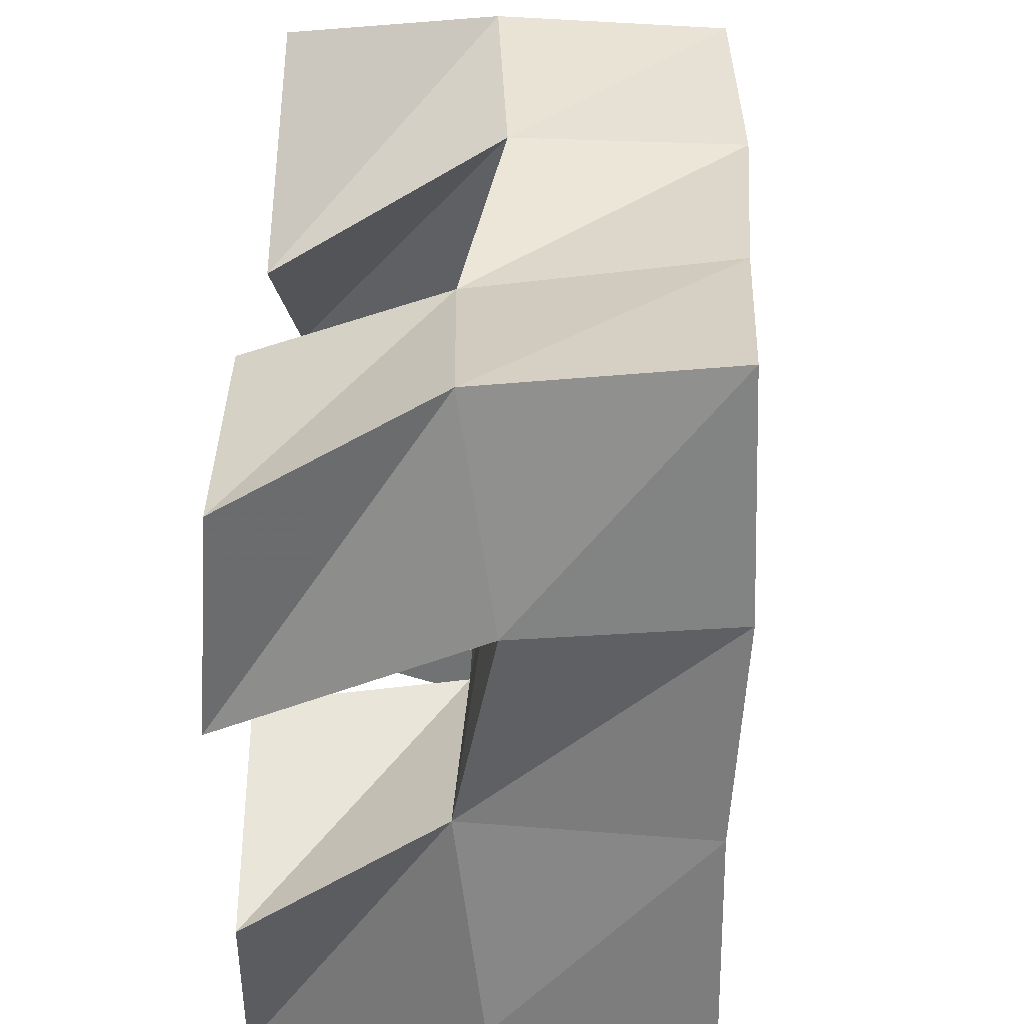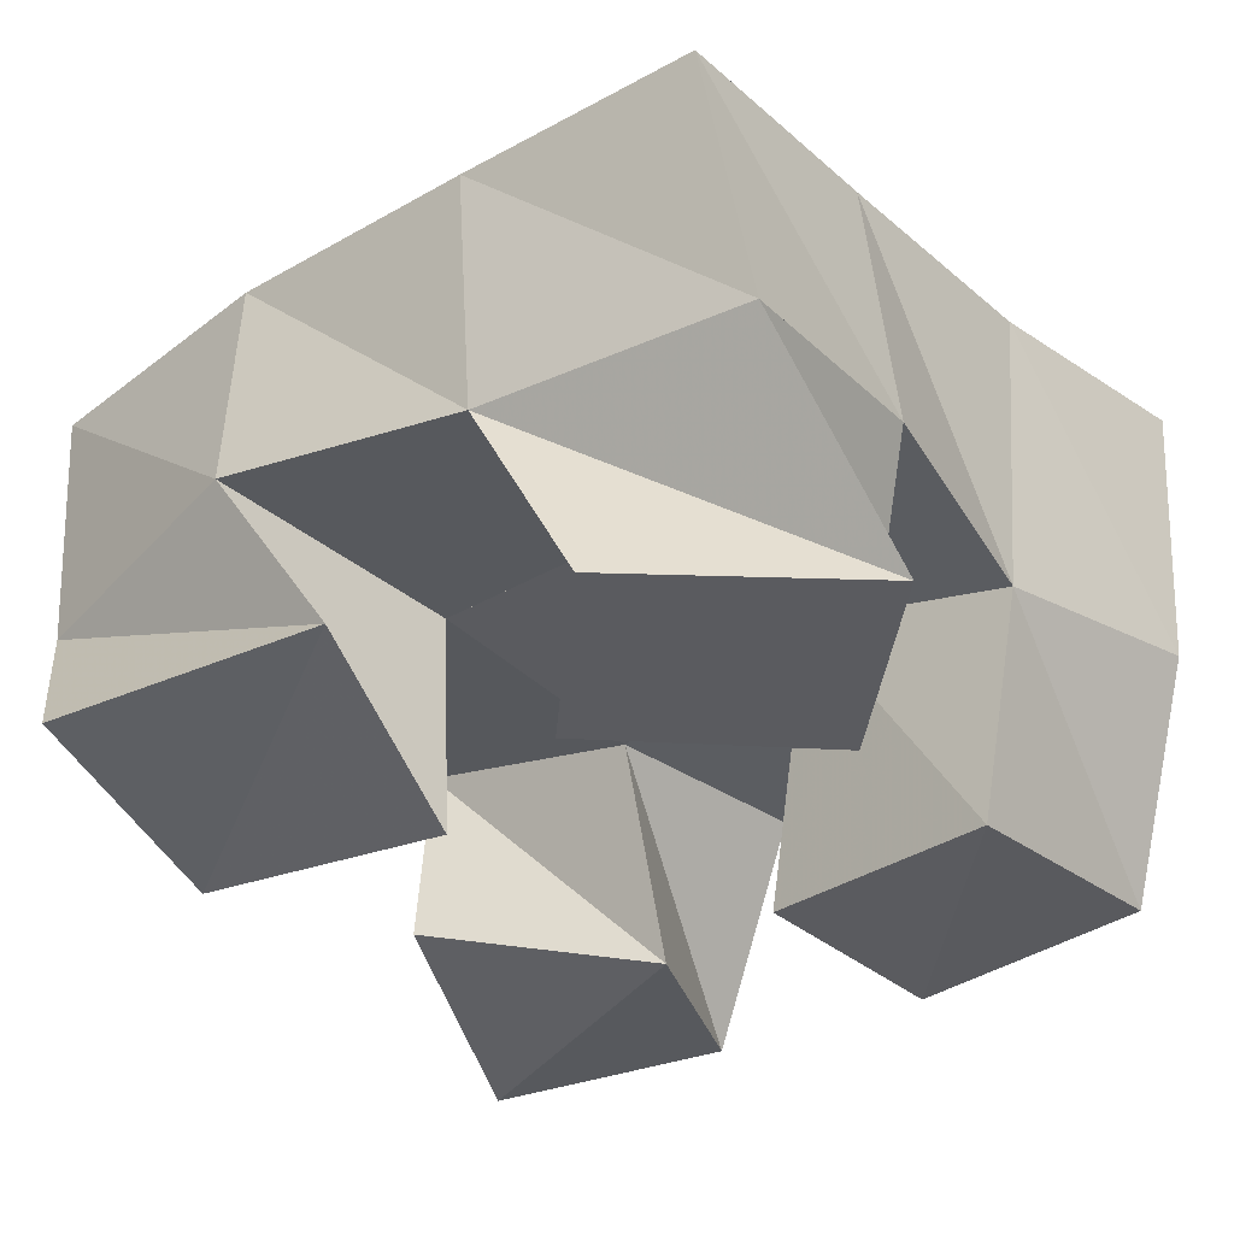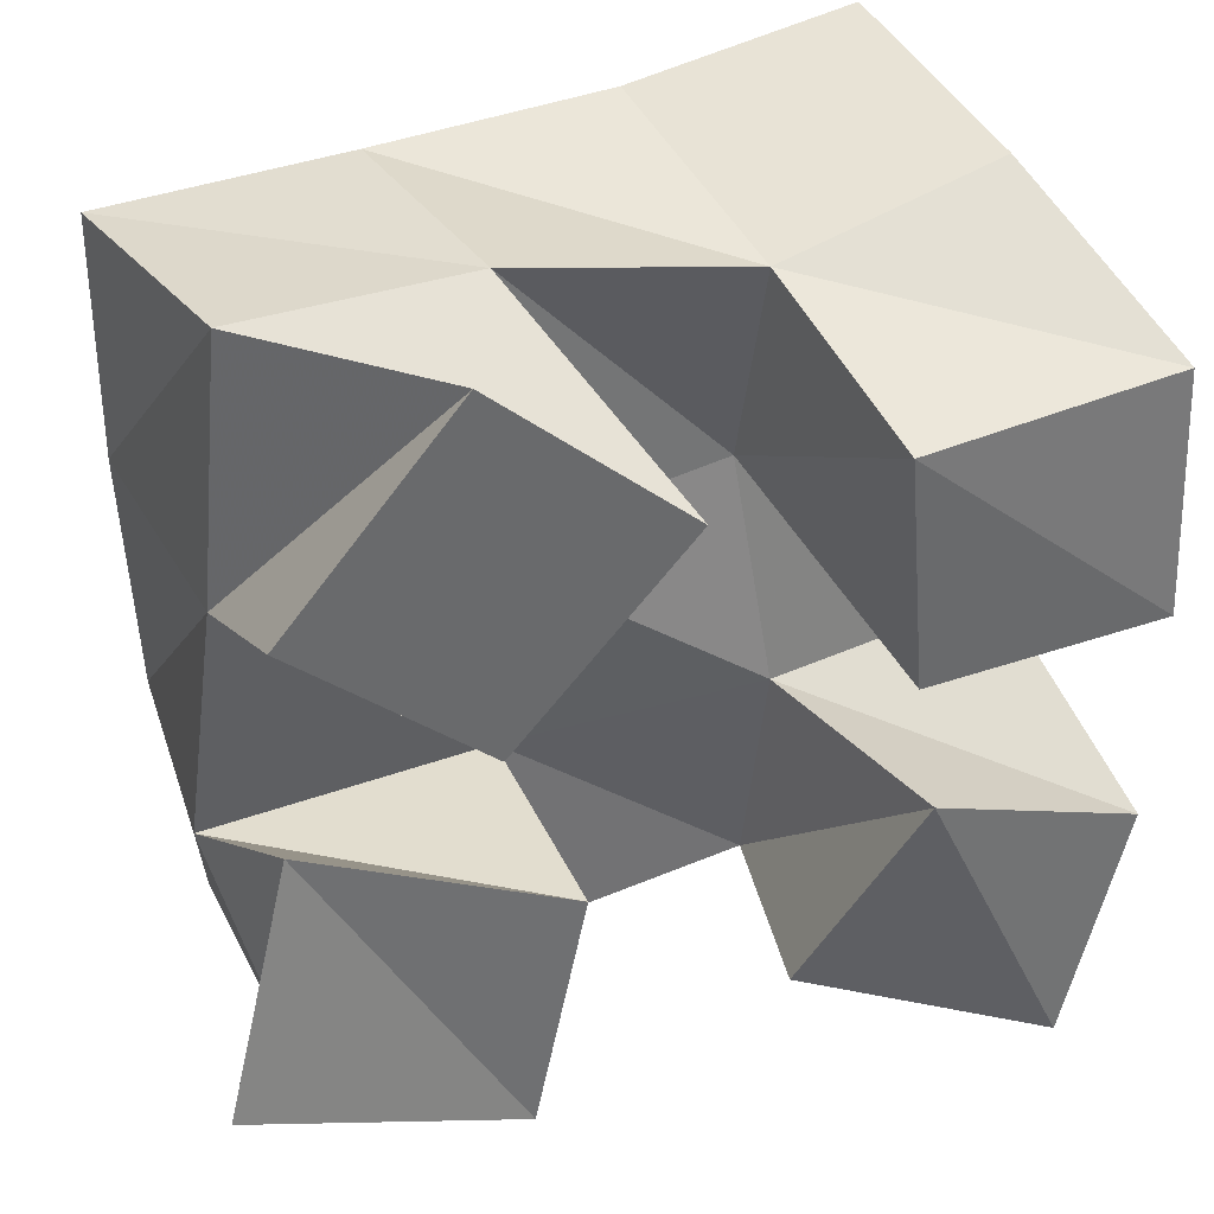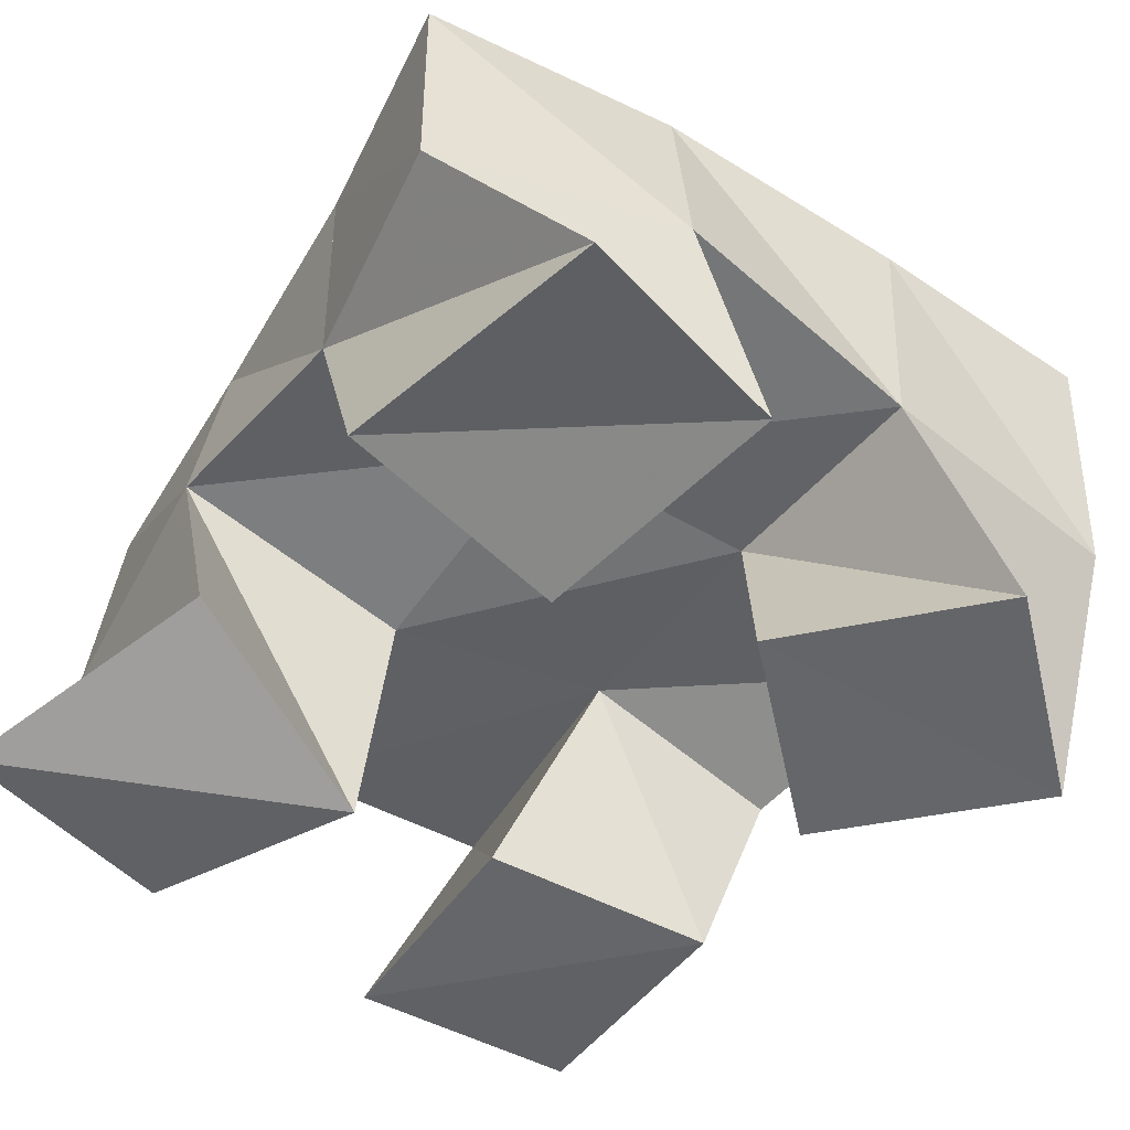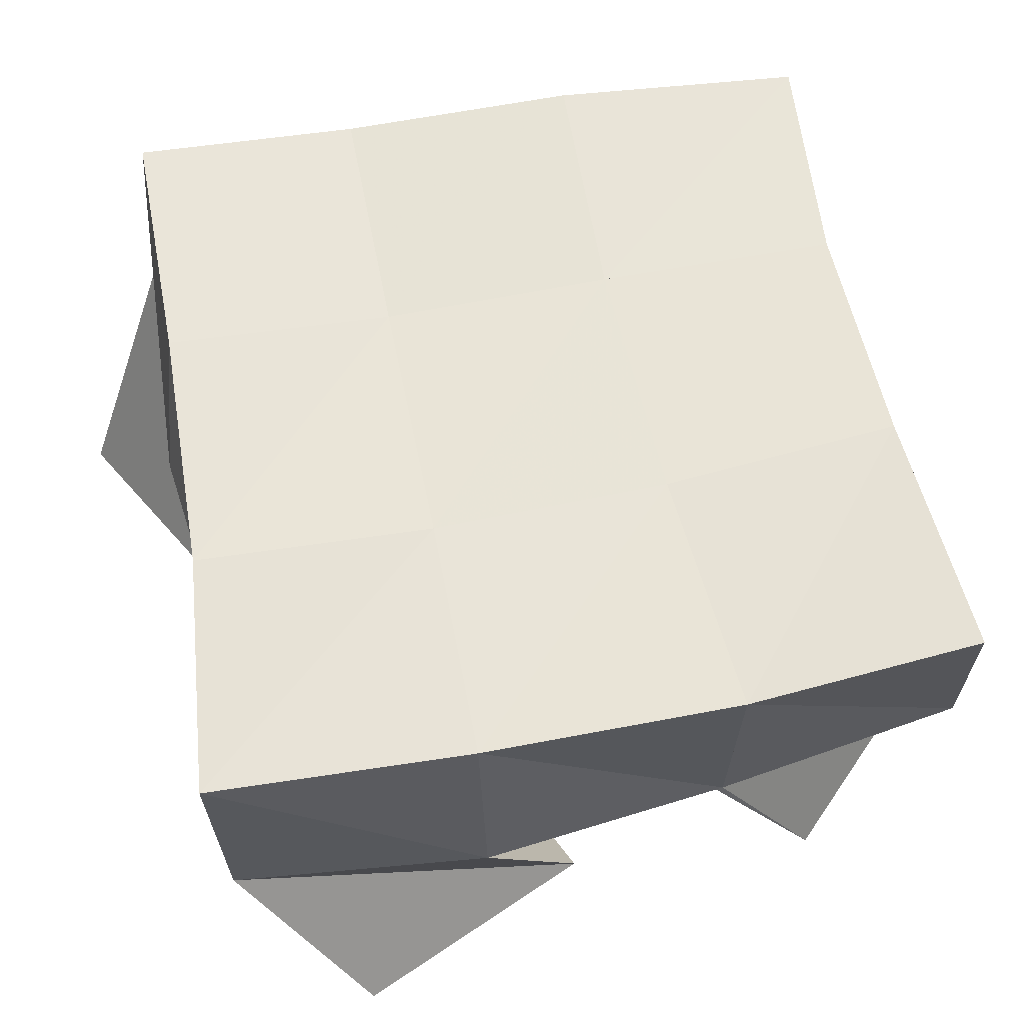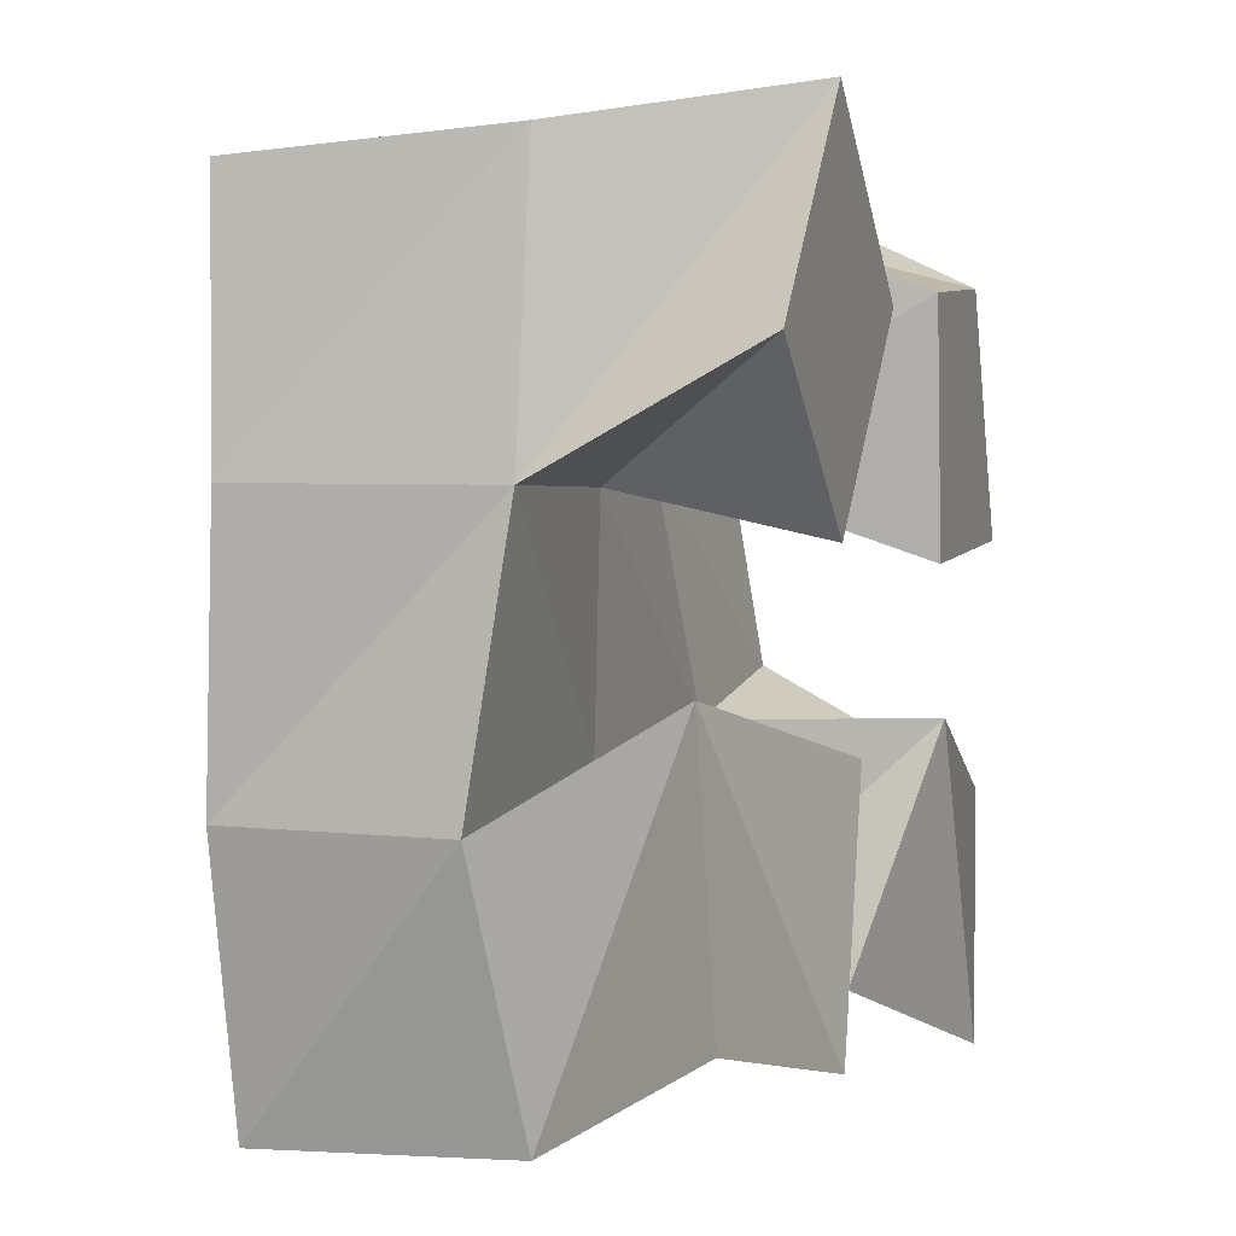
<metadata>
{"format":"obj","ext":"obj","renderer":"f3d","projection":"perspective","resolution":1024,"background":"white","views":[{"elev":36.4,"azim":94.8,"up":"+Z"},{"elev":-32.8,"azim":-51.9,"up":"+Y"},{"elev":38.7,"azim":-22.1,"up":"+Z"},{"elev":-51.7,"azim":-125.1,"up":"+Y"},{"elev":59.0,"azim":-105.1,"up":"+Y"},{"elev":5.4,"azim":-71.8,"up":"+Z"}]}
</metadata>
<code>
v -0.3146 0.1062 0.7038
v -0.2949 0.1418 0.6801
v -0.2615 0.1 0.6891
v -0.2466 0.1456 0.6892
v -0.2992 0.1141 0.754
v -0.3067 0.1487 0.7323
v -0.2512 0.1 0.7393
v -0.2509 0.1463 0.7368
v -0.191 0.1 0.7669
v -0.2031 0.1508 0.785
v -0.1419 0.1 0.768
v -0.1459 0.1542 0.7908
v -0.1955 0.1 0.816
v -0.2019 0.1415 0.8289
v -0.1426 0.1038 0.8174
v -0.1556 0.1461 0.8378
v -0.3021 0.1 0.8091
v -0.3015 0.1418 0.7858
v -0.2655 0.1 0.7756
v -0.2547 0.1439 0.7832
v -0.2685 0.1001 0.8481
v -0.2962 0.141 0.8404
v -0.2309 0.1 0.813
v -0.2487 0.1471 0.8364
v -0.2056 0.1131 0.6902
v -0.1976 0.1535 0.6864
v -0.1547 0.1 0.6696
v -0.1411 0.1519 0.6932
v -0.1857 0.1 0.738
v -0.1976 0.1435 0.7373
v -0.1406 0.1031 0.7182
v -0.1497 0.1447 0.7425
v -0.2966 0.1911 0.6783
v -0.2483 0.1952 0.687
v -0.3032 0.1929 0.7317
v -0.2532 0.1945 0.7355
v -0.3055 0.1902 0.7856
v -0.2551 0.194 0.7844
v -0.3048 0.19 0.8355
v -0.2546 0.1953 0.8338
v -0.1964 0.1979 0.6922
v -0.2003 0.1957 0.7389
v -0.2035 0.1967 0.786
v -0.2064 0.1958 0.8357
v -0.1439 0.1979 0.6962
v -0.1485 0.197 0.7426
v -0.1536 0.1995 0.7908
v -0.1596 0.1971 0.8425
f 1 2 4
f 3 1 4
f 2 6 8
f 4 2 8
f 6 5 7
f 8 6 7
f 5 1 3
f 7 5 3
f 8 7 3
f 4 8 3
f 2 1 5
f 6 2 5
f 9 10 12
f 11 9 12
f 10 14 16
f 12 10 16
f 14 13 15
f 16 14 15
f 13 9 11
f 15 13 11
f 16 15 11
f 12 16 11
f 10 9 13
f 14 10 13
f 17 18 20
f 19 17 20
f 18 22 24
f 20 18 24
f 22 21 23
f 24 22 23
f 21 17 19
f 23 21 19
f 24 23 19
f 20 24 19
f 18 17 21
f 22 18 21
f 25 26 28
f 27 25 28
f 26 30 32
f 28 26 32
f 30 29 31
f 32 30 31
f 29 25 27
f 31 29 27
f 32 31 27
f 28 32 27
f 26 25 29
f 30 26 29
f 2 33 34
f 4 2 34
f 33 35 36
f 34 33 36
f 35 6 8
f 36 35 8
f 6 2 4
f 8 6 4
f 36 8 4
f 34 36 4
f 33 2 6
f 35 33 6
f 6 35 36
f 8 6 36
f 35 37 38
f 36 35 38
f 37 18 20
f 38 37 20
f 18 6 8
f 20 18 8
f 38 20 8
f 36 38 8
f 35 6 18
f 37 35 18
f 18 37 38
f 20 18 38
f 37 39 40
f 38 37 40
f 39 22 24
f 40 39 24
f 22 18 20
f 24 22 20
f 40 24 20
f 38 40 20
f 37 18 22
f 39 37 22
f 4 34 41
f 26 4 41
f 34 36 42
f 41 34 42
f 36 8 30
f 42 36 30
f 8 4 26
f 30 8 26
f 42 30 26
f 41 42 26
f 34 4 8
f 36 34 8
f 8 36 42
f 30 8 42
f 36 38 43
f 42 36 43
f 38 20 10
f 43 38 10
f 20 8 30
f 10 20 30
f 43 10 30
f 42 43 30
f 36 8 20
f 38 36 20
f 20 38 43
f 10 20 43
f 38 40 44
f 43 38 44
f 40 24 14
f 44 40 14
f 24 20 10
f 14 24 10
f 44 14 10
f 43 44 10
f 38 20 24
f 40 38 24
f 26 41 45
f 28 26 45
f 41 42 46
f 45 41 46
f 42 30 32
f 46 42 32
f 30 26 28
f 32 30 28
f 46 32 28
f 45 46 28
f 41 26 30
f 42 41 30
f 30 42 46
f 32 30 46
f 42 43 47
f 46 42 47
f 43 10 12
f 47 43 12
f 10 30 32
f 12 10 32
f 47 12 32
f 46 47 32
f 42 30 10
f 43 42 10
f 10 43 47
f 12 10 47
f 43 44 48
f 47 43 48
f 44 14 16
f 48 44 16
f 14 10 12
f 16 14 12
f 48 16 12
f 47 48 12
f 43 10 14
f 44 43 14

</code>
